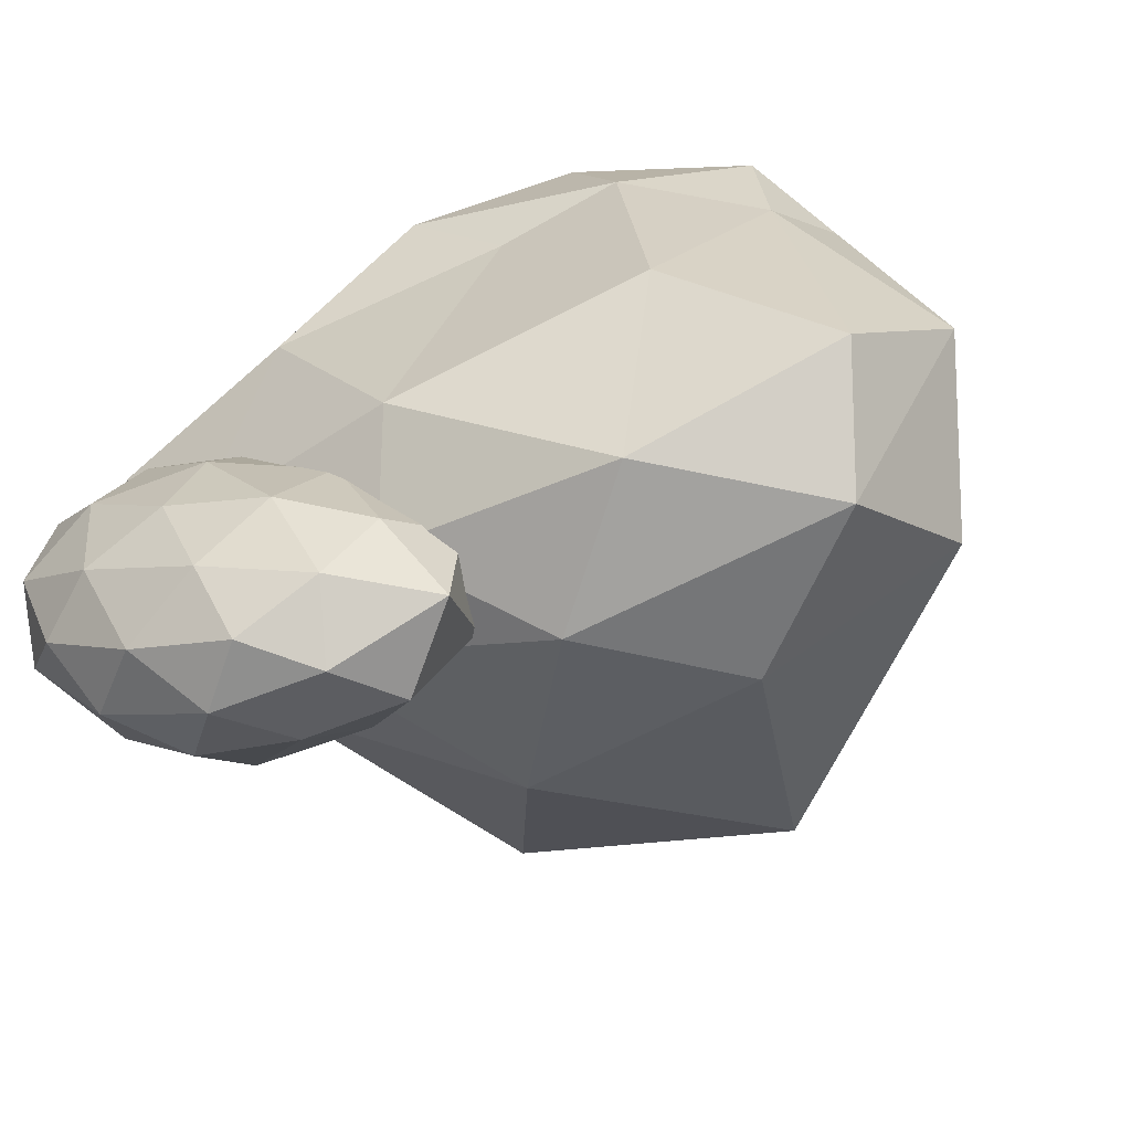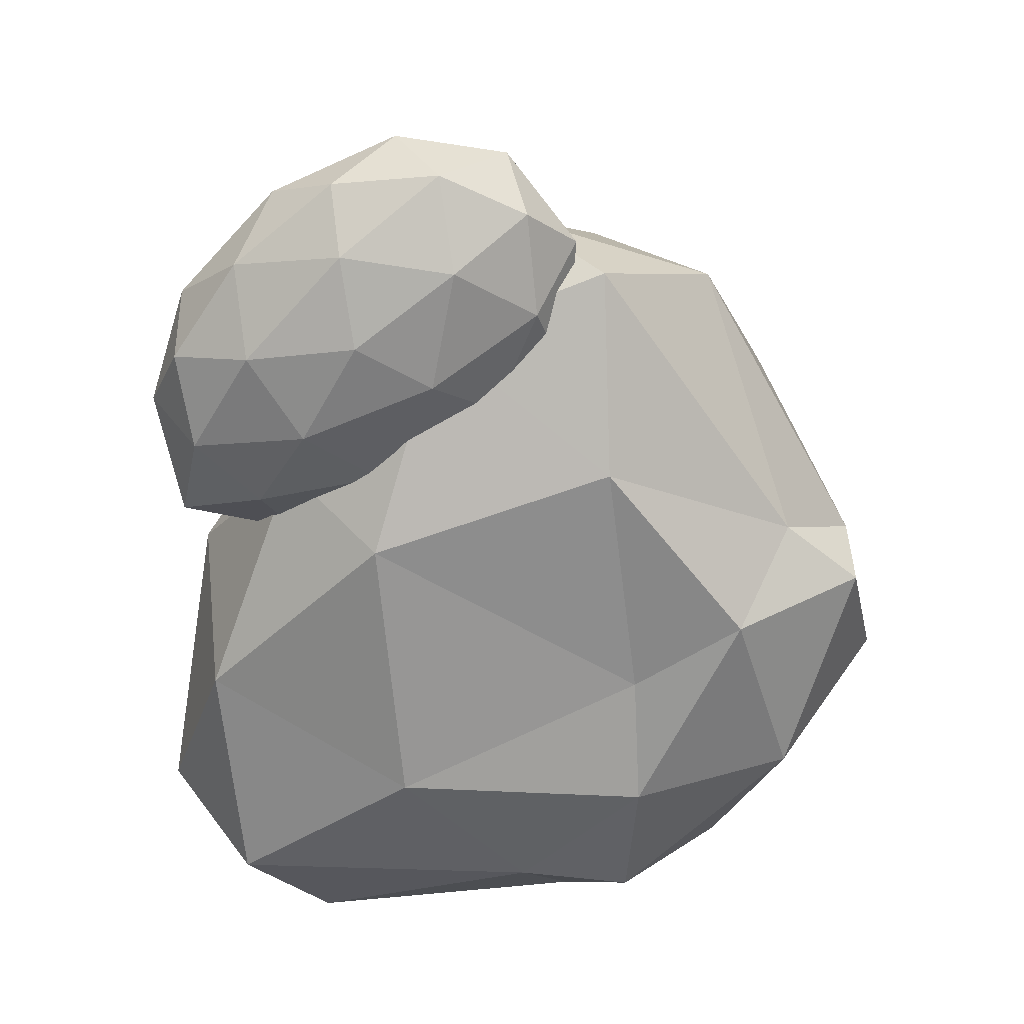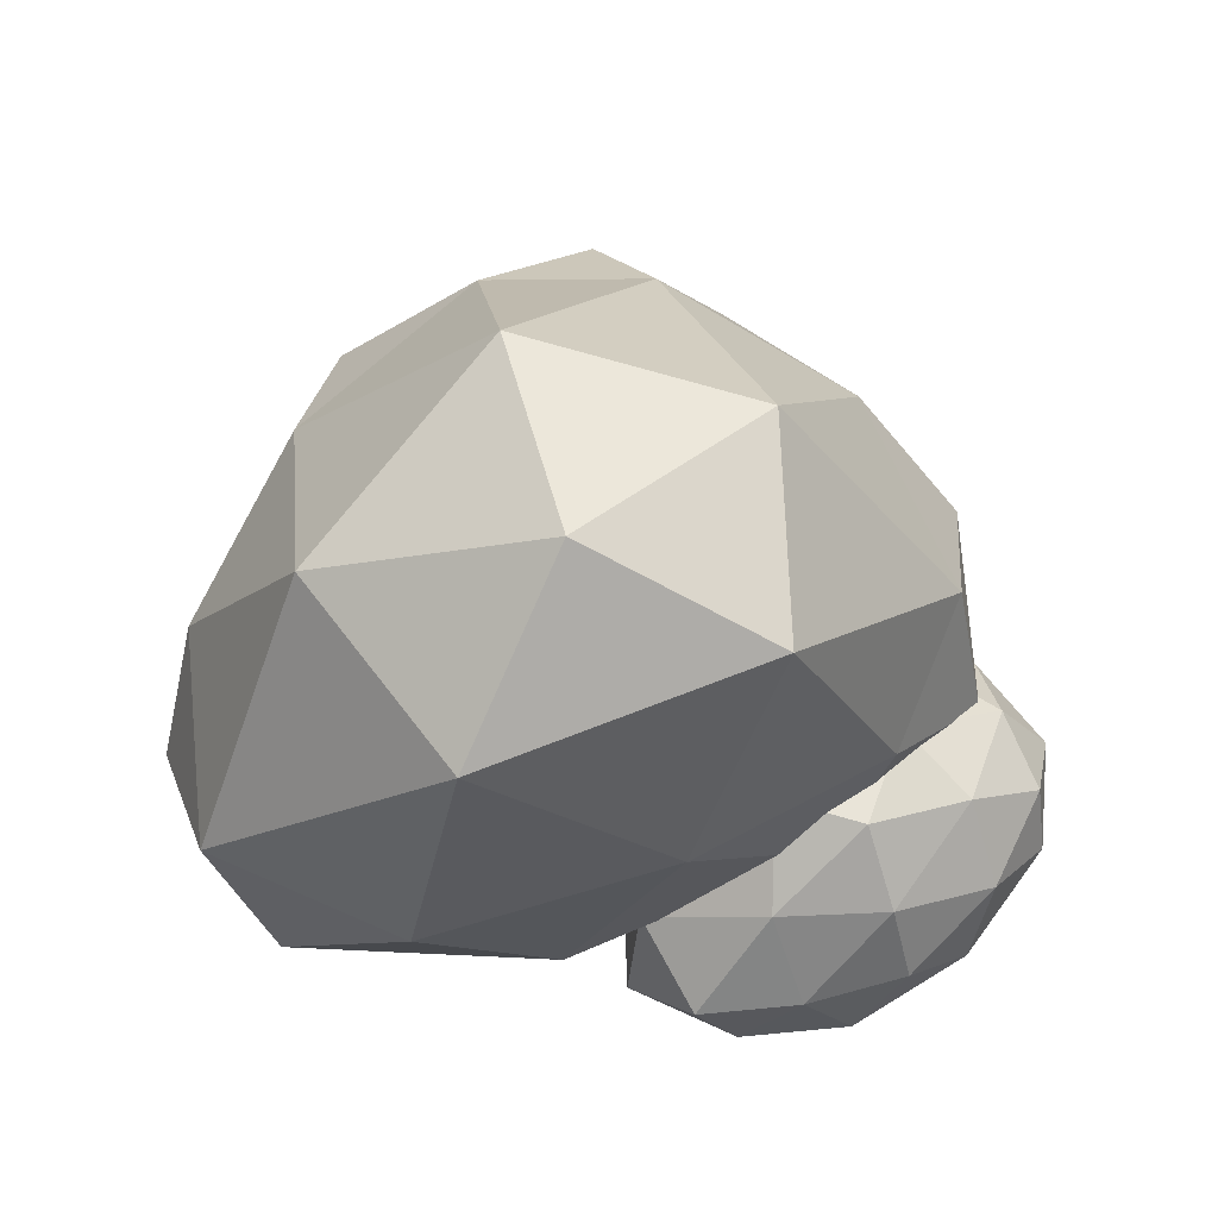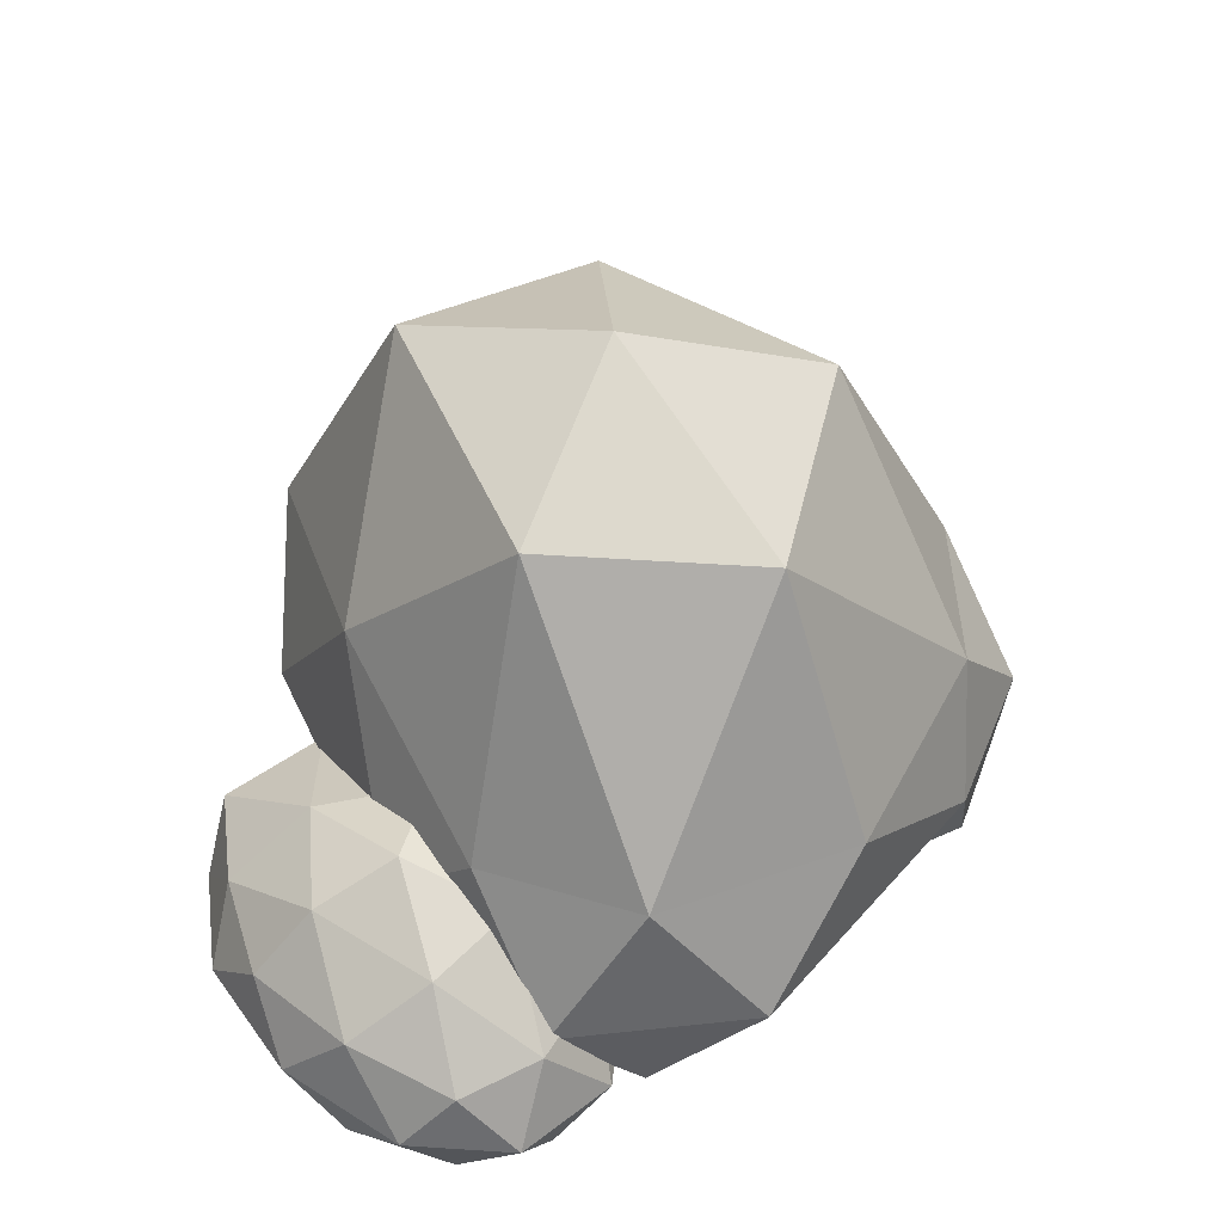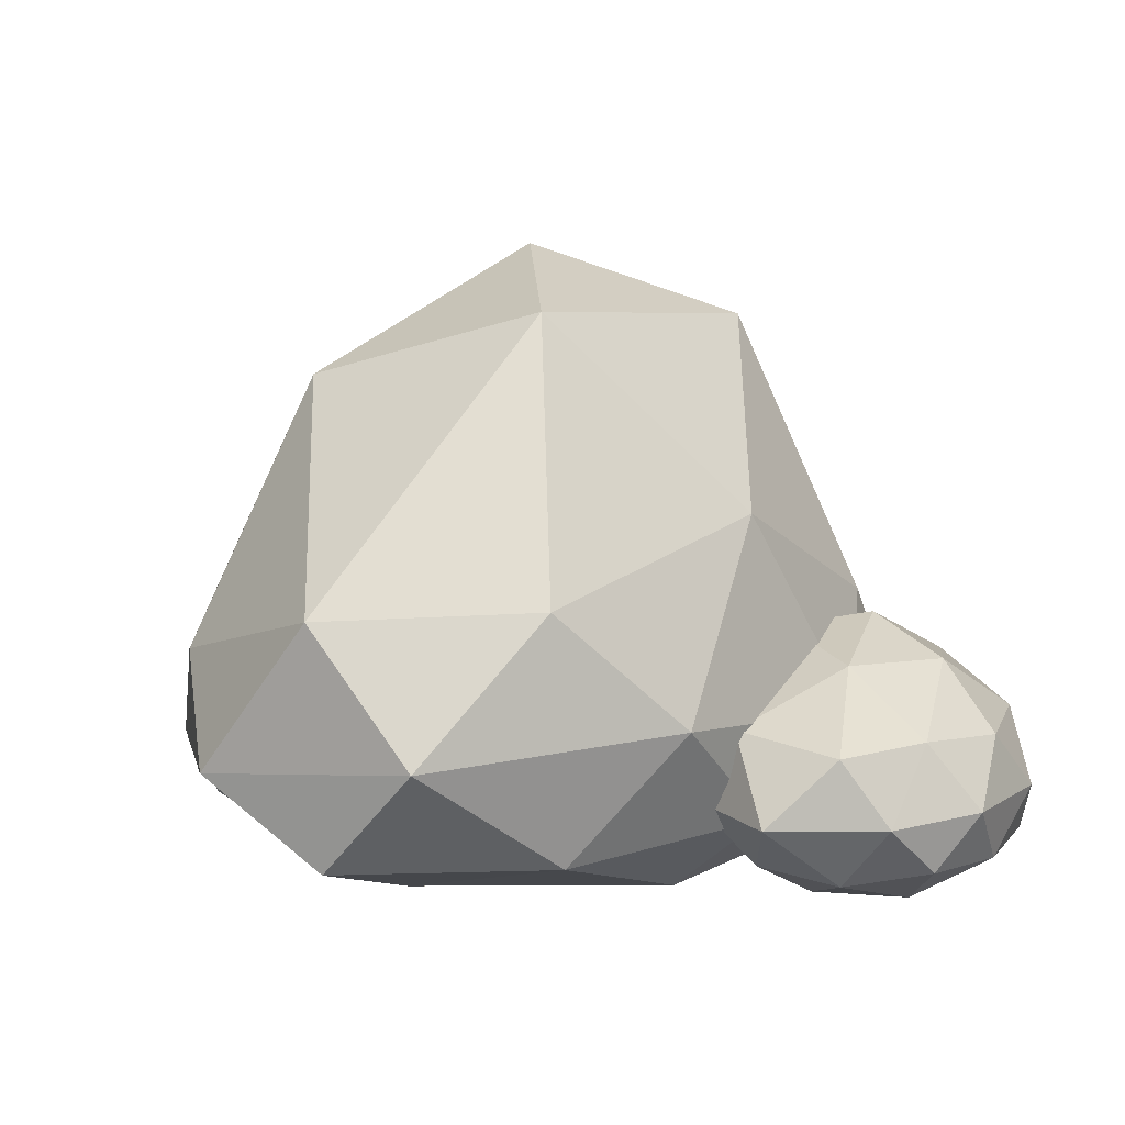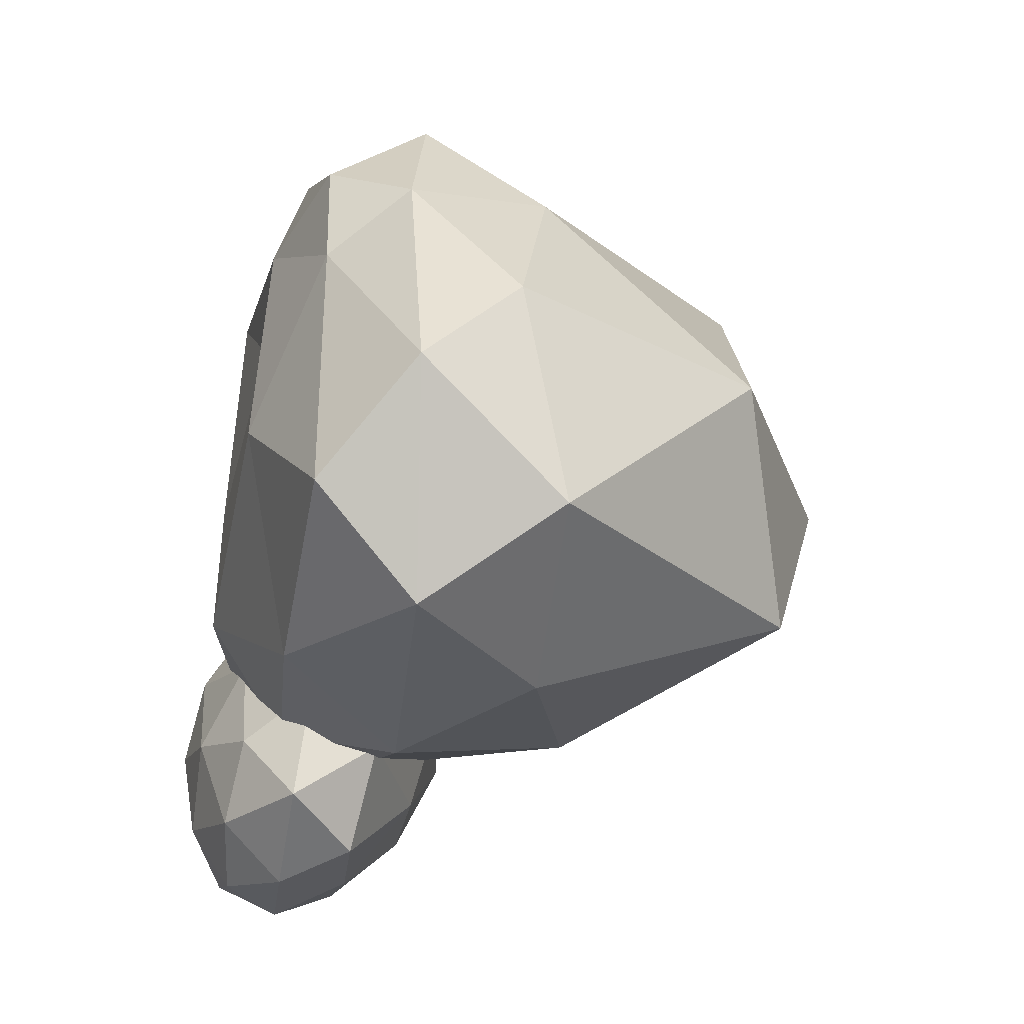
<metadata>
{"format":"obj","ext":"obj","renderer":"f3d","projection":"perspective","resolution":1024,"background":"white","views":[{"elev":-56.5,"azim":23.1,"up":"+Z"},{"elev":-69.3,"azim":-103.0,"up":"+Y"},{"elev":79.8,"azim":178.8,"up":"+Y"},{"elev":48.4,"azim":-93.4,"up":"+Y"},{"elev":5.3,"azim":149.9,"up":"+Y"},{"elev":-30.7,"azim":79.8,"up":"+Z"}]}
</metadata>
<code>
o Icosphere_Icosphere.004
v 0.3982 -0.5423 1.156
v 2.385 -0.2189 1.584
v -0.7913 -0.1751 2.754
v -2.864 -0.3115 0.1072
v -0.6531 -0.1505 -1.979
v 2.918 -0.2677 -1.629
v 0.952 1.437 2.713
v -2.016 1.317 1.742
v -2.186 1.484 -1.102
v 1.504 1.622 -2.447
v 3.237 1.206 0.04507
v 0.2625 4.308 0.05479
v -0.3297 -0.6745 1.848
v 1.379 -0.5724 1.432
v 0.8962 -0.2805 2.588
v 2.485 -0.2205 0.7055
v 1.663 -0.7015 -0.4952
v -1.381 -0.7229 0.4966
v -1.09 -0.1602 2.093
v -0.3566 -0.7901 -1.166
v -2.078 -0.3839 -1.056
v 1.251 -0.299 -2.214
v 2.828 0.3936 1.177
v 3.527 0.4066 -0.8498
v 0.04092 0.6324 3.206
v 2.103 0.5931 2.356
v -2.864 0.4189 0.998
v -1.003 0.4318 2.692
v -1.671 0.5958 -1.749
v -2.969 0.4327 -0.6133
v 2.594 0.5405 -2.402
v 0.3869 0.6895 -2.557
v 2.377 1.555 1.509
v -0.4486 1.464 2.689
v -2.724 1.548 0.1257
v -0.5473 2.218 -1.949
v 3.083 1.573 -1.73
v 0.7097 3.474 1.721
v 2.181 3.272 0.05614
v -1.237 3.444 1.141
v -1.269 3.742 -0.6721
v 1.031 3.746 -1.482
v -1.996 -0.8899 -1.662
v -0.4747 -0.4659 -2.146
v -1.619 -0.4162 -0.4812
v -3.228 -0.5124 -0.5964
v -3.103 -0.4252 -2.107
v -1.498 -0.4732 -3.025
v -0.7235 0.6729 -1.236
v -2.481 0.4219 -0.2304
v -3.426 0.4147 -1.279
v -2.32 0.485 -2.728
v -0.6317 0.4668 -2.994
v -1.959 1.359 -1.618
v -1.79 -0.7705 -1.014
v -1.167 -0.7885 -1.907
v -0.8726 -0.4744 -1.259
v -0.8374 -0.5605 -2.735
v -1.698 -0.7887 -2.458
v -2.718 -0.7988 -1.049
v -2.482 -0.5576 -0.3449
v -2.646 -0.7708 -1.922
v -3.378 -0.5383 -1.319
v -2.335 -0.4952 -2.706
v -0.1128 -0.06377 -2.749
v -0.988 -0.07489 -3.16
v -0.9065 0.04088 -0.543
v -0.09611 0.04047 -1.825
v -3.021 -0.1437 -0.1522
v -1.936 -0.07805 0.02673
v -3.494 -0.03221 -1.705
v -3.574 -0.09285 -0.8369
v -1.899 -0.03248 -3.096
v -2.839 0.0123 -2.552
v -0.2193 0.6127 -2.227
v -1.452 0.6696 -0.3593
v -3.147 0.4693 -0.6432
v -3.018 0.5796 -2.055
v -1.482 0.5166 -2.935
v -1.262 1.267 -1.394
v -1.228 1.038 -2.282
v -2.279 1.067 -0.8341
v -2.807 0.9938 -1.407
v -2.163 1.036 -2.263
f 1 14 13
f 2 14 16
f 1 13 18
f 1 18 20
f 1 20 17
f 2 16 23
f 3 15 25
f 4 19 27
f 5 21 29
f 6 22 31
f 2 23 26
f 3 25 28
f 4 27 30
f 5 29 32
f 6 31 24
f 7 33 38
f 8 34 40
f 9 35 41
f 10 36 42
f 11 37 39
f 39 42 12
f 39 37 42
f 37 10 42
f 42 41 12
f 42 36 41
f 36 9 41
f 41 40 12
f 41 35 40
f 35 8 40
f 40 38 12
f 40 34 38
f 34 7 38
f 38 39 12
f 38 33 39
f 33 11 39
f 24 37 11
f 24 31 37
f 31 10 37
f 32 36 10
f 32 29 36
f 29 9 36
f 30 35 9
f 30 27 35
f 27 8 35
f 28 34 8
f 28 25 34
f 25 7 34
f 26 33 7
f 26 23 33
f 23 11 33
f 31 32 10
f 31 22 32
f 22 5 32
f 29 30 9
f 29 21 30
f 21 4 30
f 27 28 8
f 27 19 28
f 19 3 28
f 25 26 7
f 25 15 26
f 15 2 26
f 23 24 11
f 23 16 24
f 16 6 24
f 17 22 6
f 17 20 22
f 20 5 22
f 20 21 5
f 20 18 21
f 18 4 21
f 18 19 4
f 18 13 19
f 13 3 19
f 16 17 6
f 16 14 17
f 14 1 17
f 13 15 3
f 13 14 15
f 14 2 15
f 43 56 55
f 44 56 58
f 43 55 60
f 43 60 62
f 43 62 59
f 44 58 65
f 45 57 67
f 46 61 69
f 47 63 71
f 48 64 73
f 44 65 68
f 45 67 70
f 46 69 72
f 47 71 74
f 48 73 66
f 49 75 80
f 50 76 82
f 51 77 83
f 52 78 84
f 53 79 81
f 81 84 54
f 81 79 84
f 79 52 84
f 84 83 54
f 84 78 83
f 78 51 83
f 83 82 54
f 83 77 82
f 77 50 82
f 82 80 54
f 82 76 80
f 76 49 80
f 80 81 54
f 80 75 81
f 75 53 81
f 66 79 53
f 66 73 79
f 73 52 79
f 74 78 52
f 74 71 78
f 71 51 78
f 72 77 51
f 72 69 77
f 69 50 77
f 70 76 50
f 70 67 76
f 67 49 76
f 68 75 49
f 68 65 75
f 65 53 75
f 73 74 52
f 73 64 74
f 64 47 74
f 71 72 51
f 71 63 72
f 63 46 72
f 69 70 50
f 69 61 70
f 61 45 70
f 67 68 49
f 67 57 68
f 57 44 68
f 65 66 53
f 65 58 66
f 58 48 66
f 59 64 48
f 59 62 64
f 62 47 64
f 62 63 47
f 62 60 63
f 60 46 63
f 60 61 46
f 60 55 61
f 55 45 61
f 58 59 48
f 58 56 59
f 56 43 59
f 55 57 45
f 55 56 57
f 56 44 57

</code>
